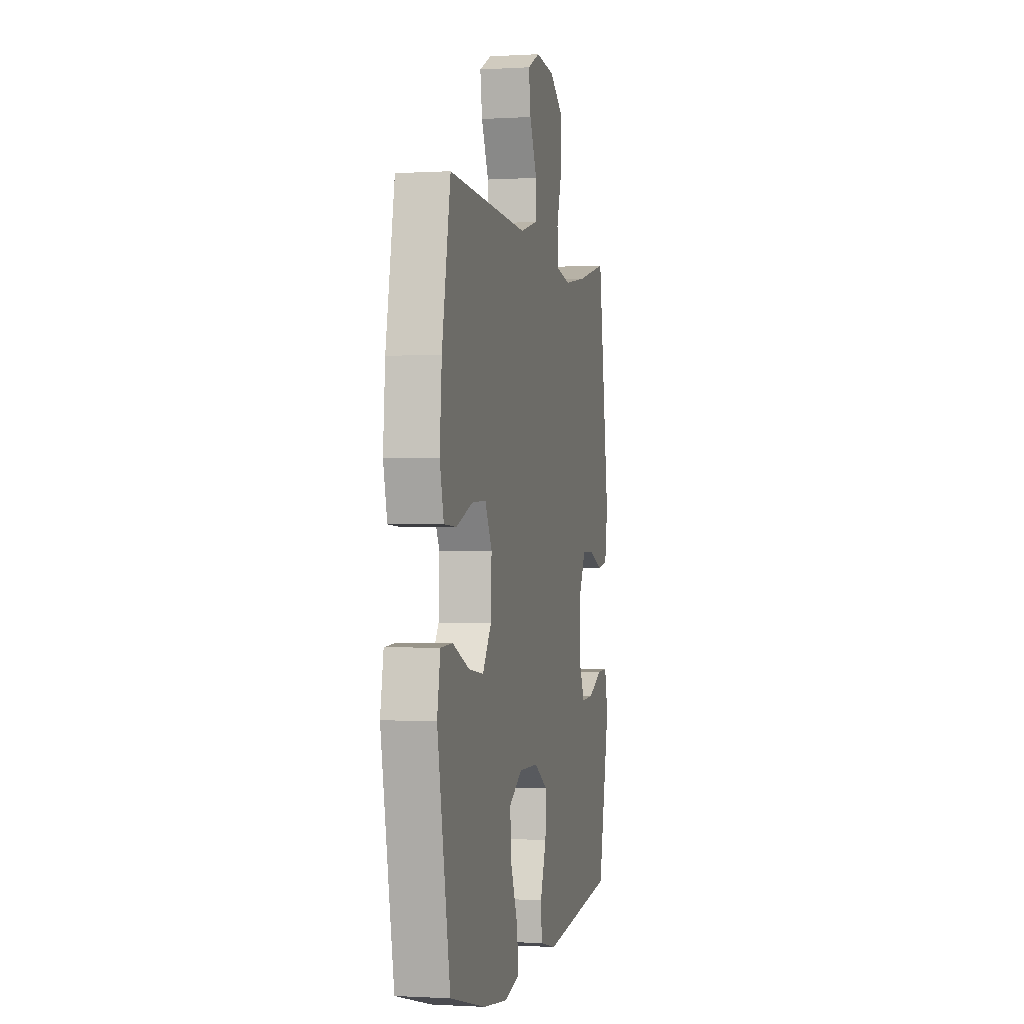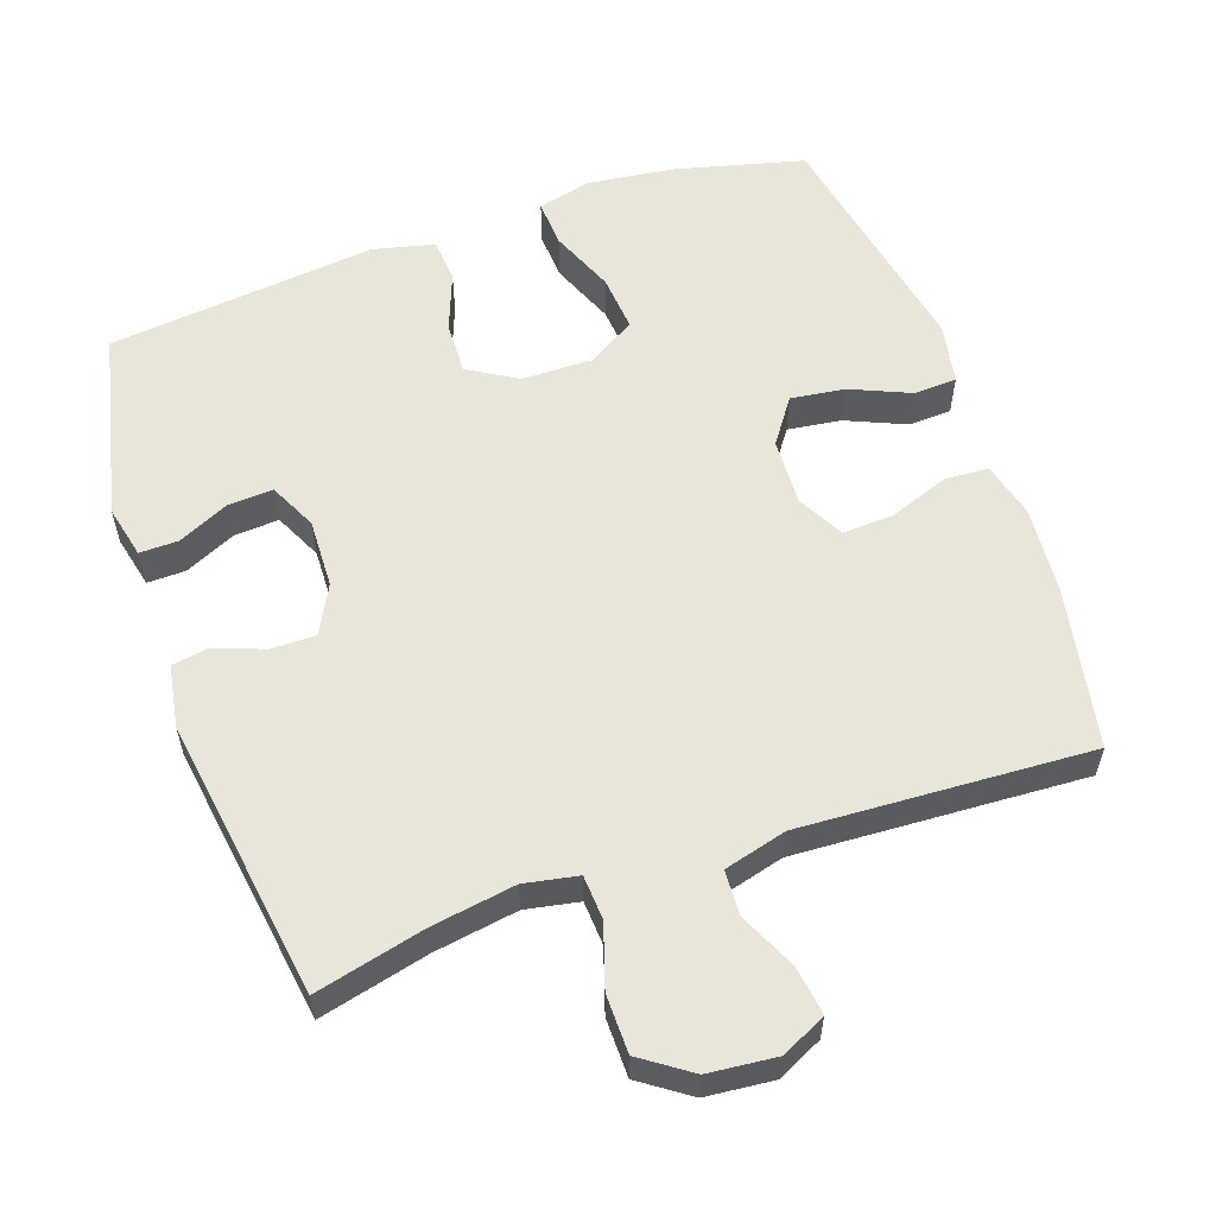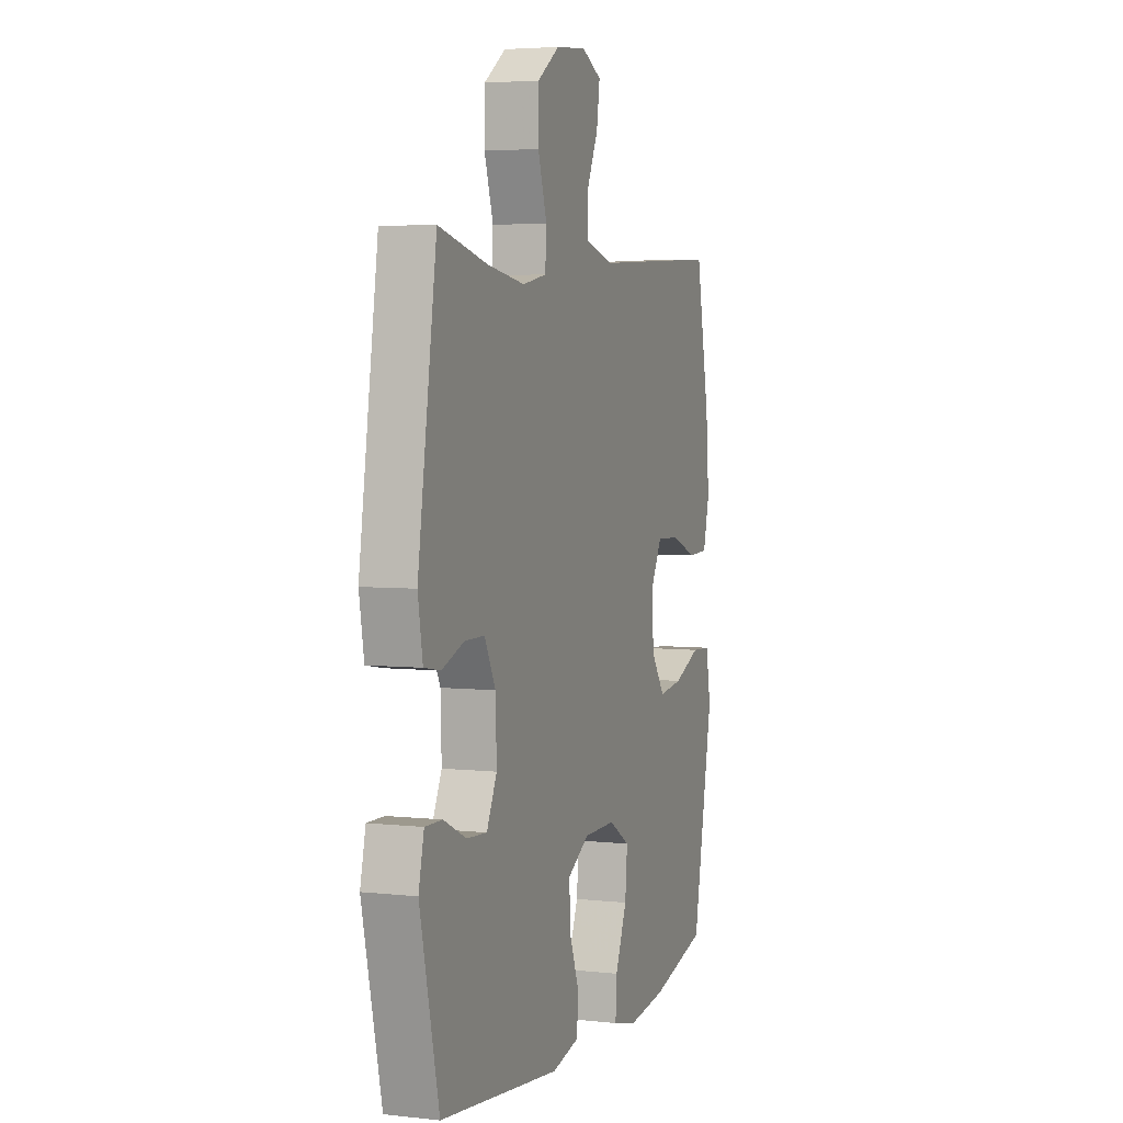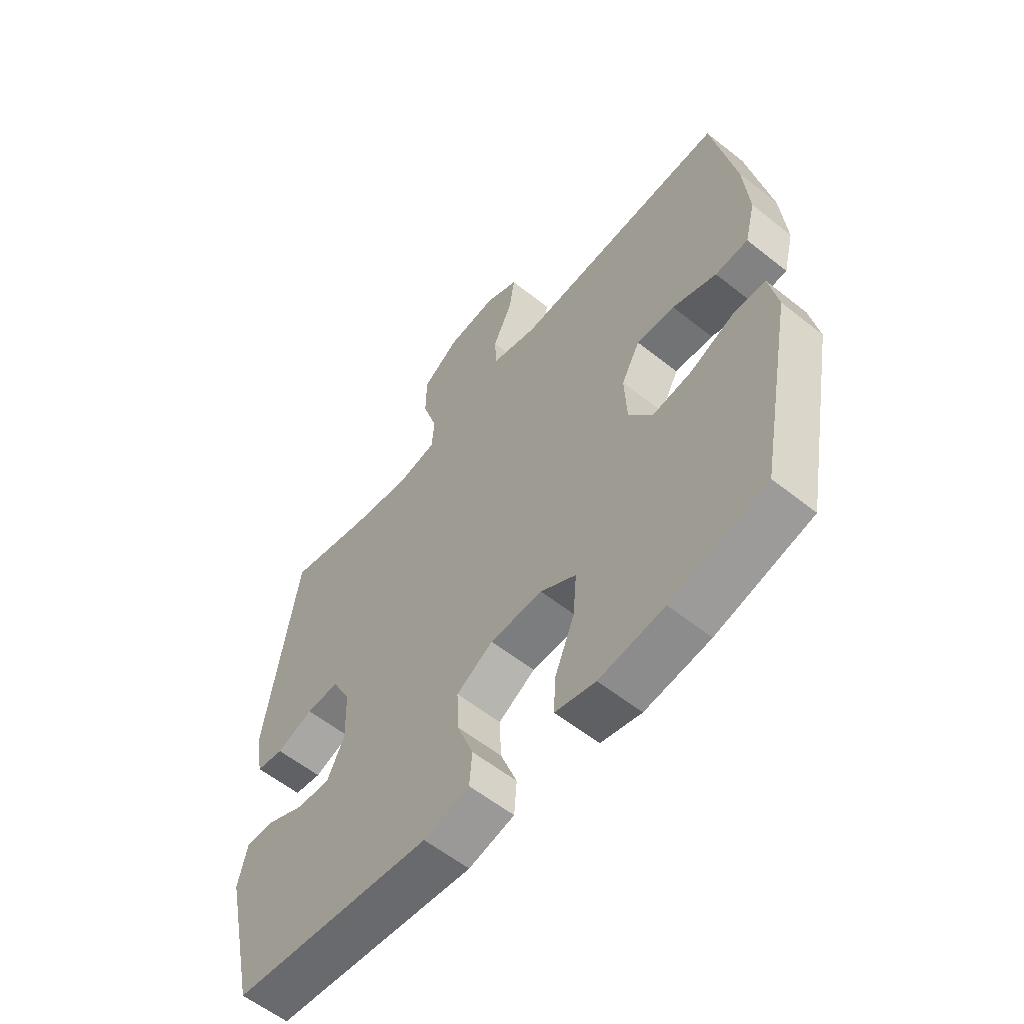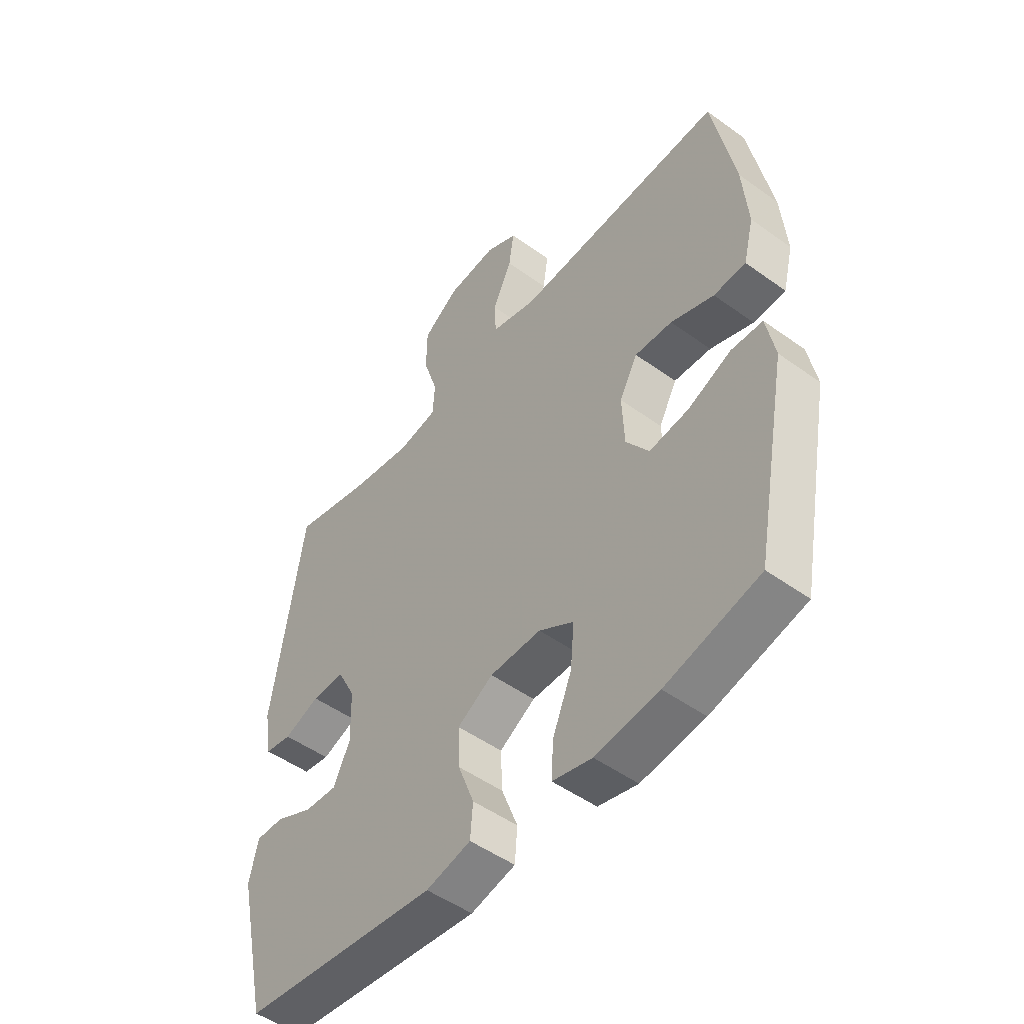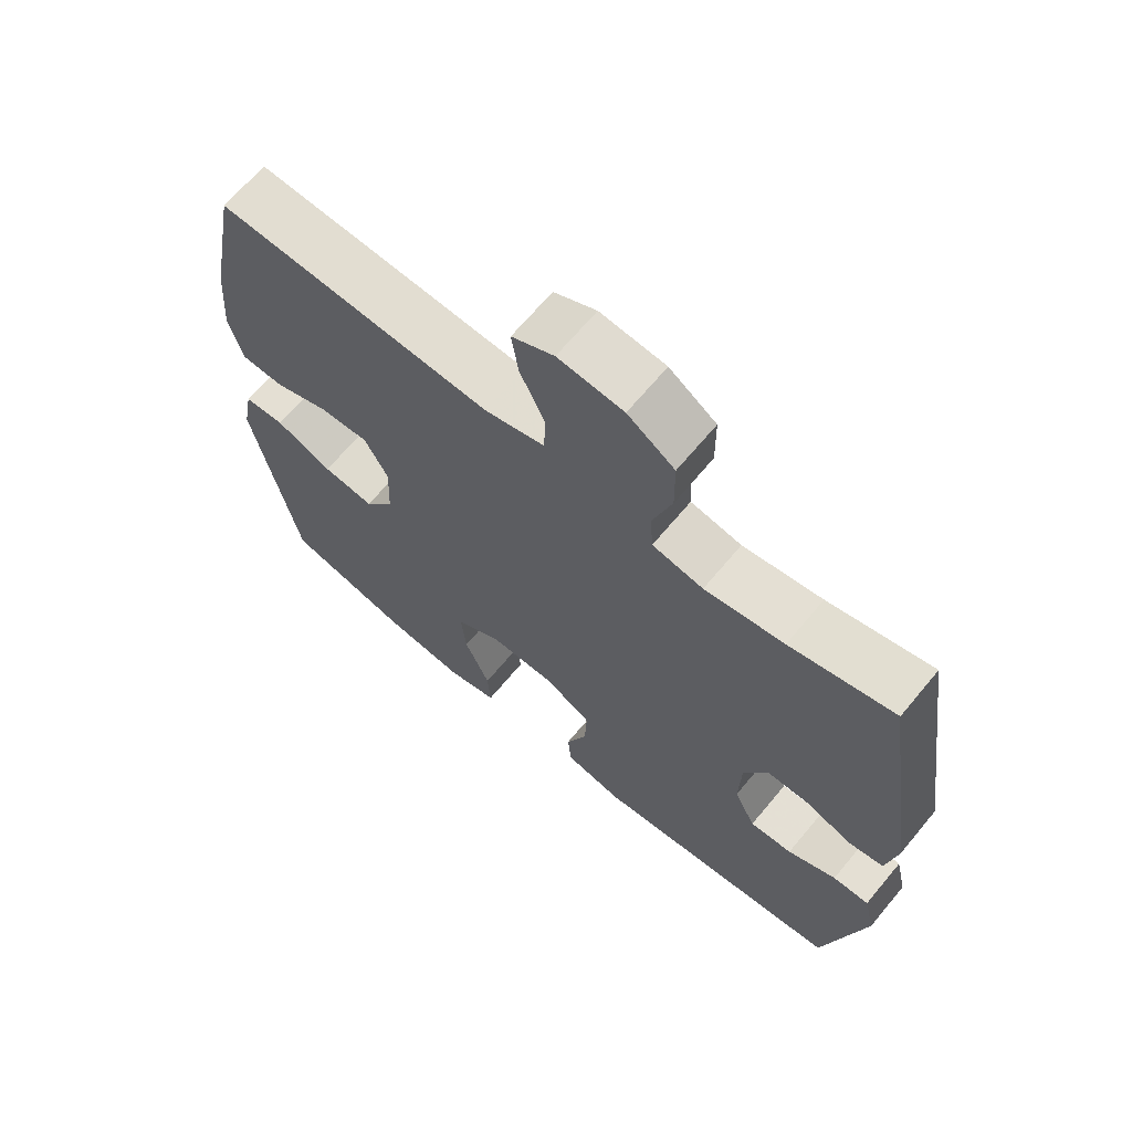
<metadata>
{"format":"obj","ext":"obj","renderer":"f3d","projection":"perspective","resolution":1024,"background":"white","views":[{"elev":-0.7,"azim":102.6,"up":"+Z"},{"elev":57.7,"azim":-19.0,"up":"+Y"},{"elev":4.4,"azim":-70.3,"up":"+Z"},{"elev":-58.5,"azim":50.6,"up":"+Z"},{"elev":-50.1,"azim":51.6,"up":"+Z"},{"elev":67.2,"azim":-140.2,"up":"+Z"}]}
</metadata>
<code>
v 0.5 0.07 0.5
v 0.543 0.07 0.274
v 0.553 0.07 0.151
v 0.533 0.07 0.072
v 0.471 0.07 0.069
v 0.388 0.07 0.1
v 0.316 0.07 0.104
v 0.281 0.07 0.039
v 0.285 0.07 -0.055
v 0.329 0.07 -0.118
v 0.405 0.07 -0.108
v 0.489 0.07 -0.072
v 0.549 0.07 -0.075
v 0.565 0.07 -0.161
v 0.5 0.07 -0.5
v 0.32 0.07 -0.545
v 0.198 0.07 -0.56
v 0.122 0.07 -0.541
v 0.126 0.07 -0.474
v 0.163 0.07 -0.384
v 0.17 0.07 -0.304
v 0.103 0.07 -0.263
v 0.004 0.07 -0.264
v -0.065 0.07 -0.305
v -0.062 0.07 -0.379
v -0.031 0.07 -0.461
v -0.036 0.07 -0.523
v -0.122 0.07 -0.543
v -0.5 0.07 -0.5
v -0.56 0.07 -0.233
v -0.543 0.07 -0.159
v -0.489 0.07 -0.16
v -0.417 0.07 -0.194
v -0.354 0.07 -0.198
v -0.322 0.07 -0.131
v -0.325 0.07 -0.034
v -0.36 0.07 0.034
v -0.423 0.07 0.034
v -0.492 0.07 0.008
v -0.544 0.07 0.017
v -0.559 0.07 0.105
v -0.5 0.07 0.5
v -0.346 0.07 0.462
v -0.229 0.07 0.443
v -0.154 0.07 0.457
v -0.15 0.07 0.519
v -0.178 0.07 0.607
v -0.177 0.07 0.689
v -0.108 0.07 0.737
v -0.012 0.07 0.746
v 0.05 0.07 0.715
v 0.04 0.07 0.647
v 0.003 0.07 0.567
v 0.006 0.07 0.504
v 0.094 0.07 0.48
v 0.5 0 0.5
v 0.543 0 0.274
v 0.553 0 0.151
v 0.533 0 0.072
v 0.471 0 0.069
v 0.388 0 0.1
v 0.316 0 0.104
v 0.281 0 0.039
v 0.285 0 -0.055
v 0.329 0 -0.118
v 0.405 0 -0.108
v 0.489 0 -0.072
v 0.549 0 -0.075
v 0.565 0 -0.161
v 0.5 0 -0.5
v 0.32 0 -0.545
v 0.198 0 -0.56
v 0.122 0 -0.541
v 0.126 0 -0.474
v 0.163 0 -0.384
v 0.17 0 -0.304
v 0.103 0 -0.263
v 0.004 0 -0.264
v -0.065 0 -0.305
v -0.062 0 -0.379
v -0.031 0 -0.461
v -0.036 0 -0.523
v -0.122 0 -0.543
v -0.5 0 -0.5
v -0.56 0 -0.233
v -0.543 0 -0.159
v -0.489 0 -0.16
v -0.417 0 -0.194
v -0.354 0 -0.198
v -0.322 0 -0.131
v -0.325 0 -0.034
v -0.36 0 0.034
v -0.423 0 0.034
v -0.492 0 0.008
v -0.544 0 0.017
v -0.559 0 0.105
v -0.5 0 0.5
v -0.346 0 0.462
v -0.229 0 0.443
v -0.154 0 0.457
v -0.15 0 0.519
v -0.178 0 0.607
v -0.177 0 0.689
v -0.108 0 0.737
v -0.012 0 0.746
v 0.05 0 0.715
v 0.04 0 0.647
v 0.003 0 0.567
v 0.006 0 0.504
v 0.094 0 0.48
f 50 51 52 53
f 50 53 54
f 49 50 54
f 46 47 48 49
f 45 46 49 54
f 40 41 42 43
f 38 39 40 43
f 37 38 43 44
f 36 37 44 45
f 30 31 32 33
f 30 33 34
f 29 30 34
f 28 29 34
f 25 26 27 28
f 24 25 28 34
f 23 24 34 35
f 17 18 19 20
f 17 20 21
f 16 17 21
f 15 16 21
f 14 15 21 22
f 11 12 13 14
f 10 11 14 22
f 3 4 5 6
f 3 6 7
f 55 1 2 3
f 55 3 7
f 54 55 7 8
f 45 54 8 9
f 23 35 36 45
f 22 23 45
f 9 10 22 45
f 108 107 106 105
f 109 108 105
f 109 105 104
f 104 103 102 101
f 109 104 101 100
f 98 97 96 95
f 98 95 94 93
f 99 98 93 92
f 100 99 92 91
f 88 87 86 85
f 89 88 85
f 89 85 84
f 89 84 83
f 83 82 81 80
f 89 83 80 79
f 90 89 79 78
f 75 74 73 72
f 76 75 72
f 76 72 71
f 76 71 70
f 77 76 70 69
f 69 68 67 66
f 77 69 66 65
f 61 60 59 58
f 62 61 58
f 58 57 56 110
f 62 58 110
f 63 62 110 109
f 64 63 109 100
f 100 91 90 78
f 100 78 77
f 100 77 65 64
f 1 56 57 2
f 2 57 58 3
f 3 58 59 4
f 4 59 60 5
f 5 60 61 6
f 6 61 62 7
f 7 62 63 8
f 8 63 64 9
f 9 64 65 10
f 10 65 66 11
f 11 66 67 12
f 12 67 68 13
f 13 68 69 14
f 14 69 70 15
f 15 70 71 16
f 16 71 72 17
f 17 72 73 18
f 18 73 74 19
f 19 74 75 20
f 20 75 76 21
f 21 76 77 22
f 22 77 78 23
f 23 78 79 24
f 24 79 80 25
f 25 80 81 26
f 26 81 82 27
f 27 82 83 28
f 28 83 84 29
f 29 84 85 30
f 30 85 86 31
f 31 86 87 32
f 32 87 88 33
f 33 88 89 34
f 34 89 90 35
f 35 90 91 36
f 36 91 92 37
f 37 92 93 38
f 38 93 94 39
f 39 94 95 40
f 40 95 96 41
f 41 96 97 42
f 42 97 98 43
f 43 98 99 44
f 44 99 100 45
f 45 100 101 46
f 46 101 102 47
f 47 102 103 48
f 48 103 104 49
f 49 104 105 50
f 50 105 106 51
f 51 106 107 52
f 52 107 108 53
f 53 108 109 54
f 54 109 110 55
f 55 110 56 1

</code>
